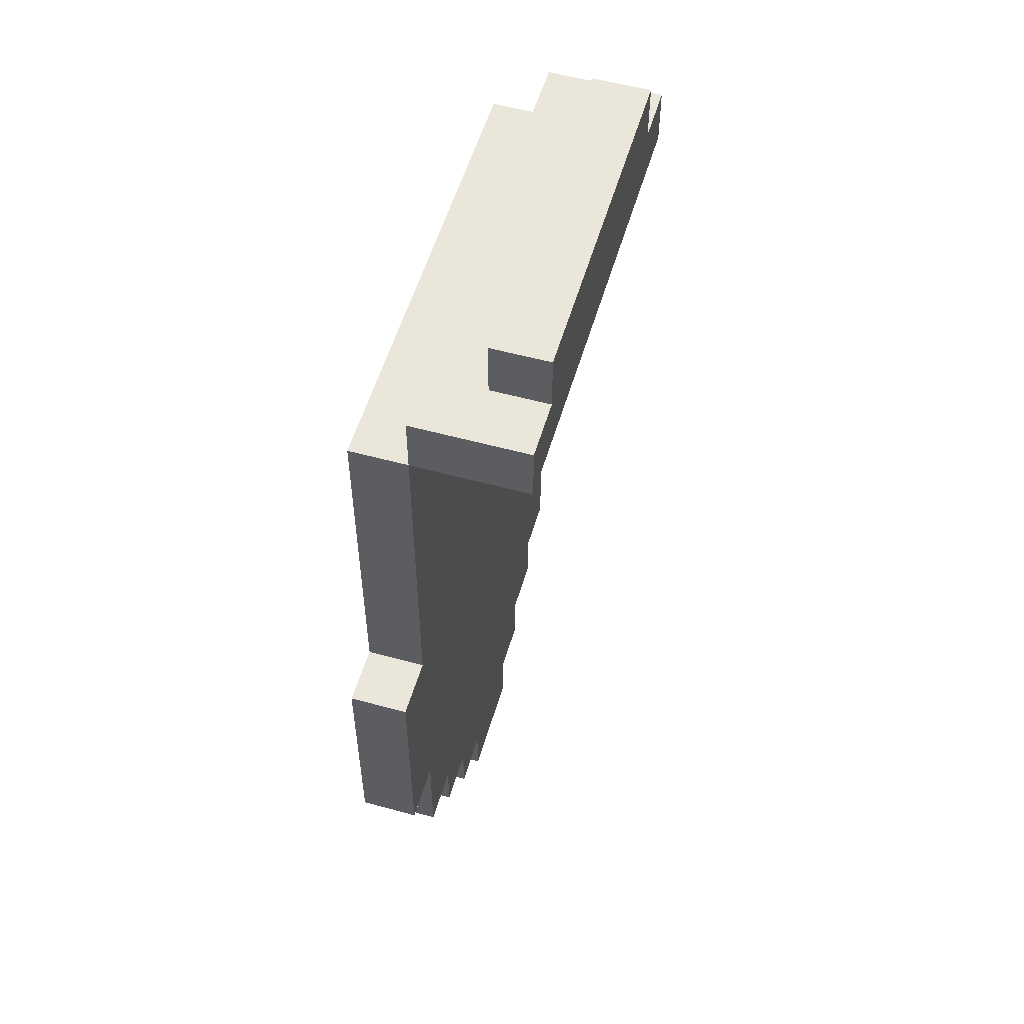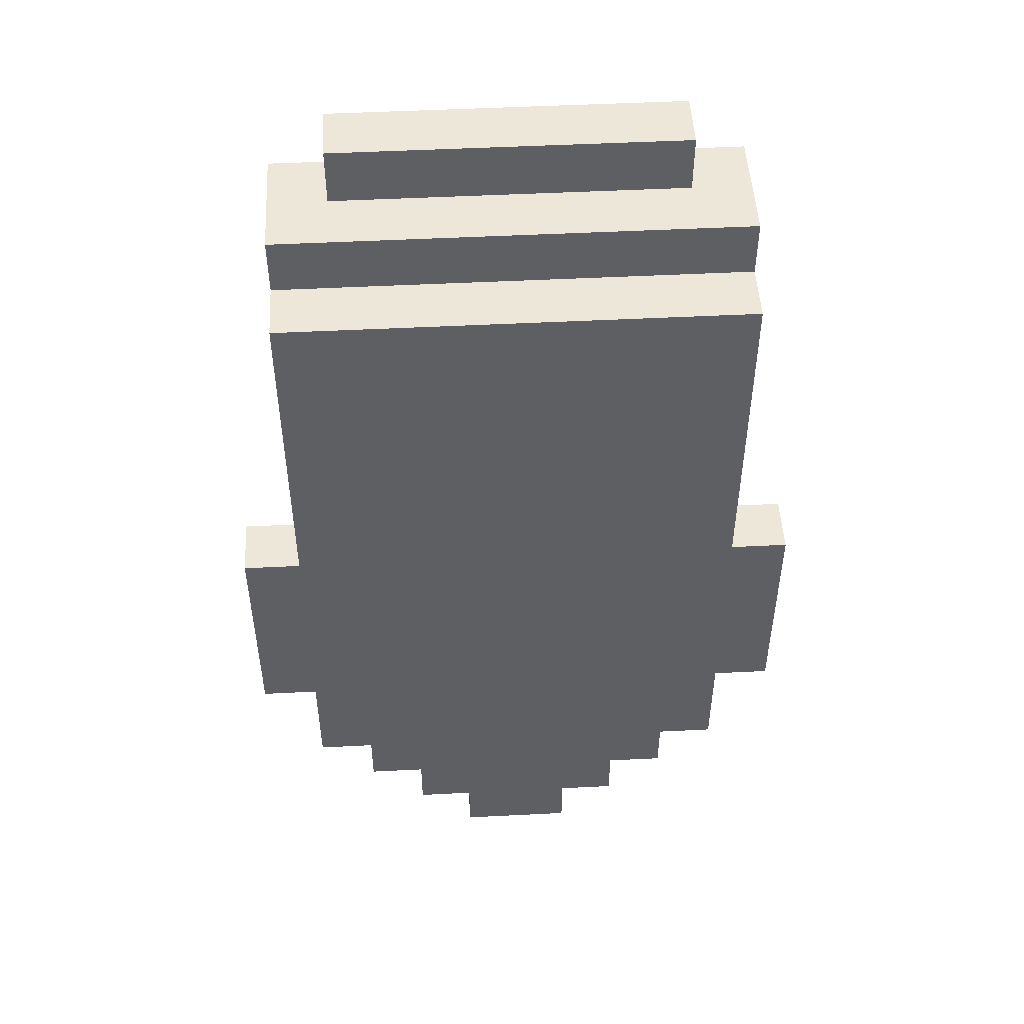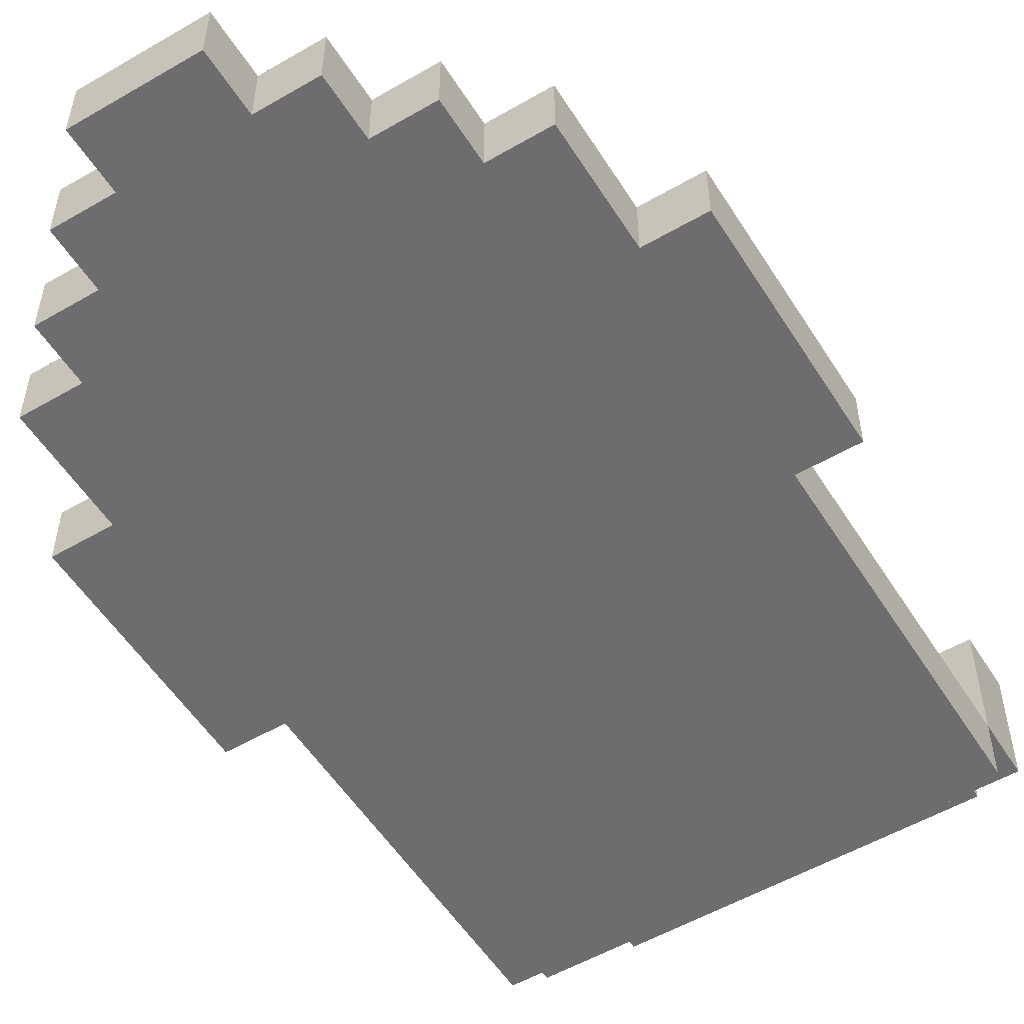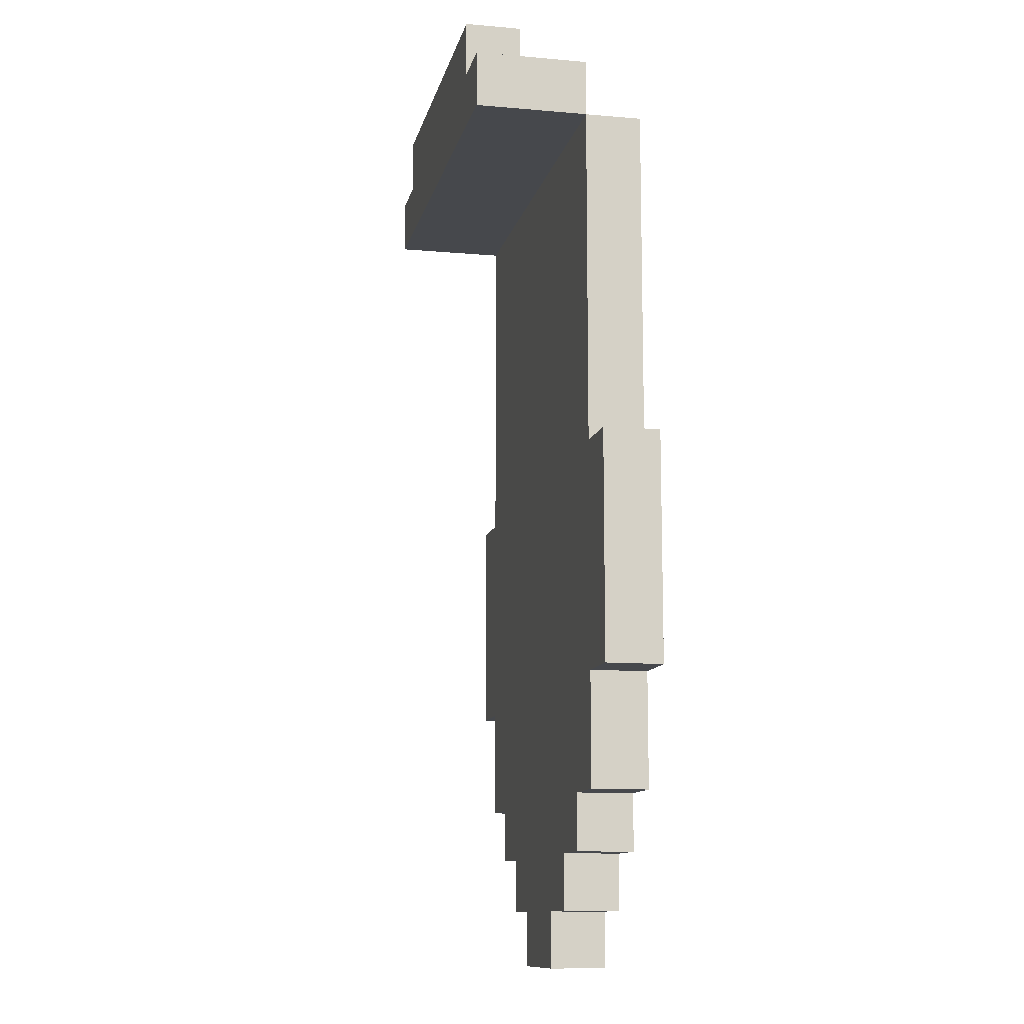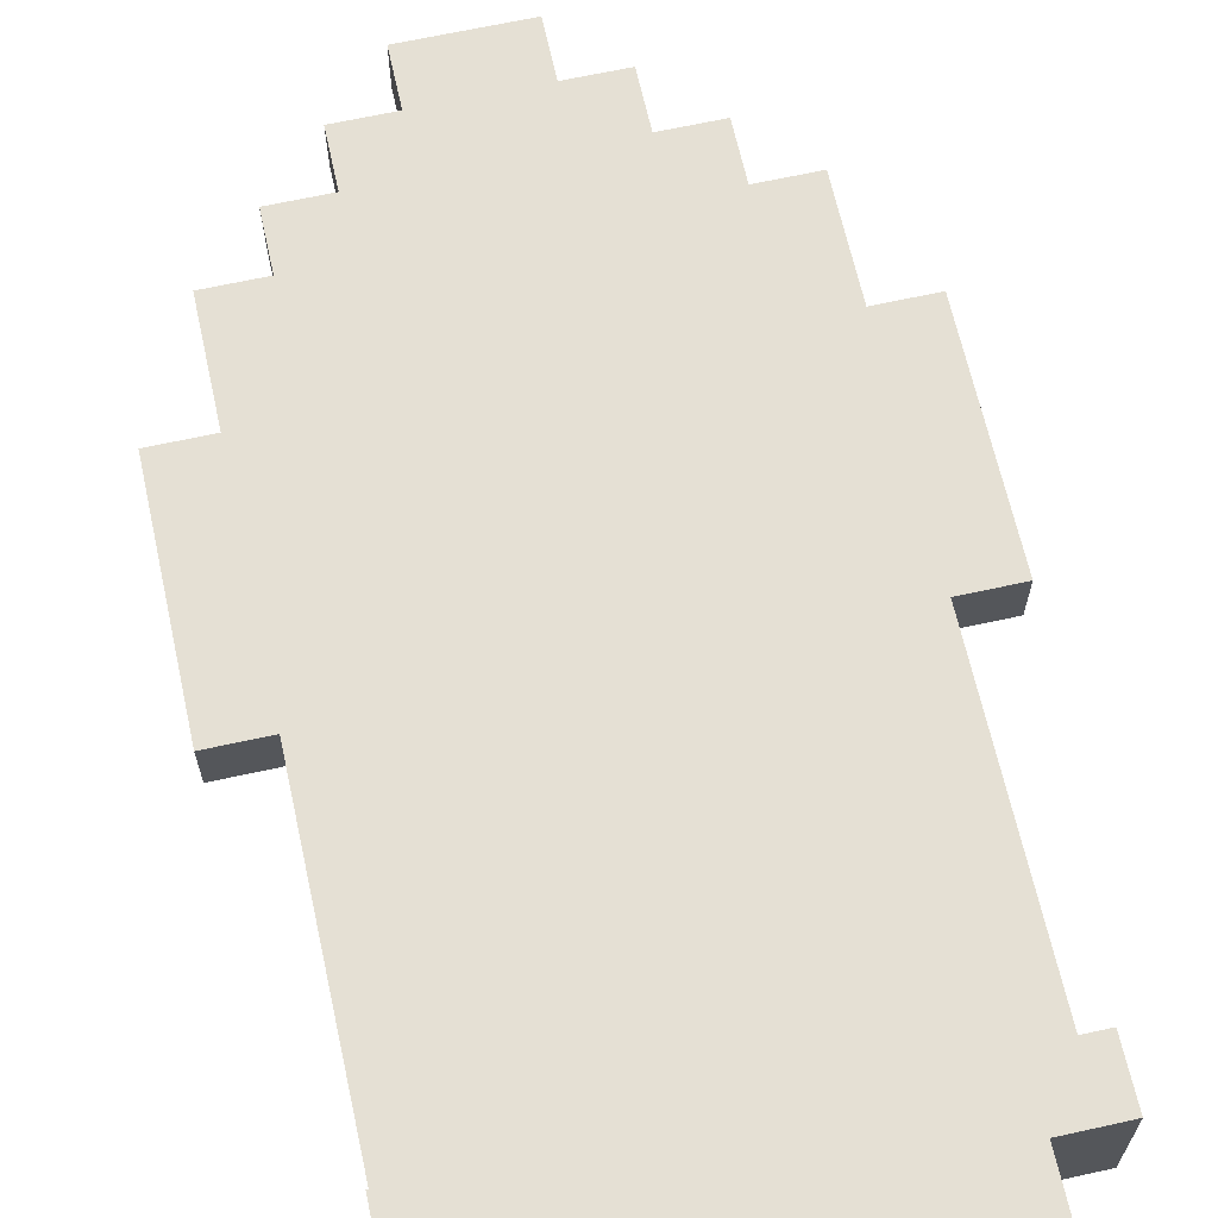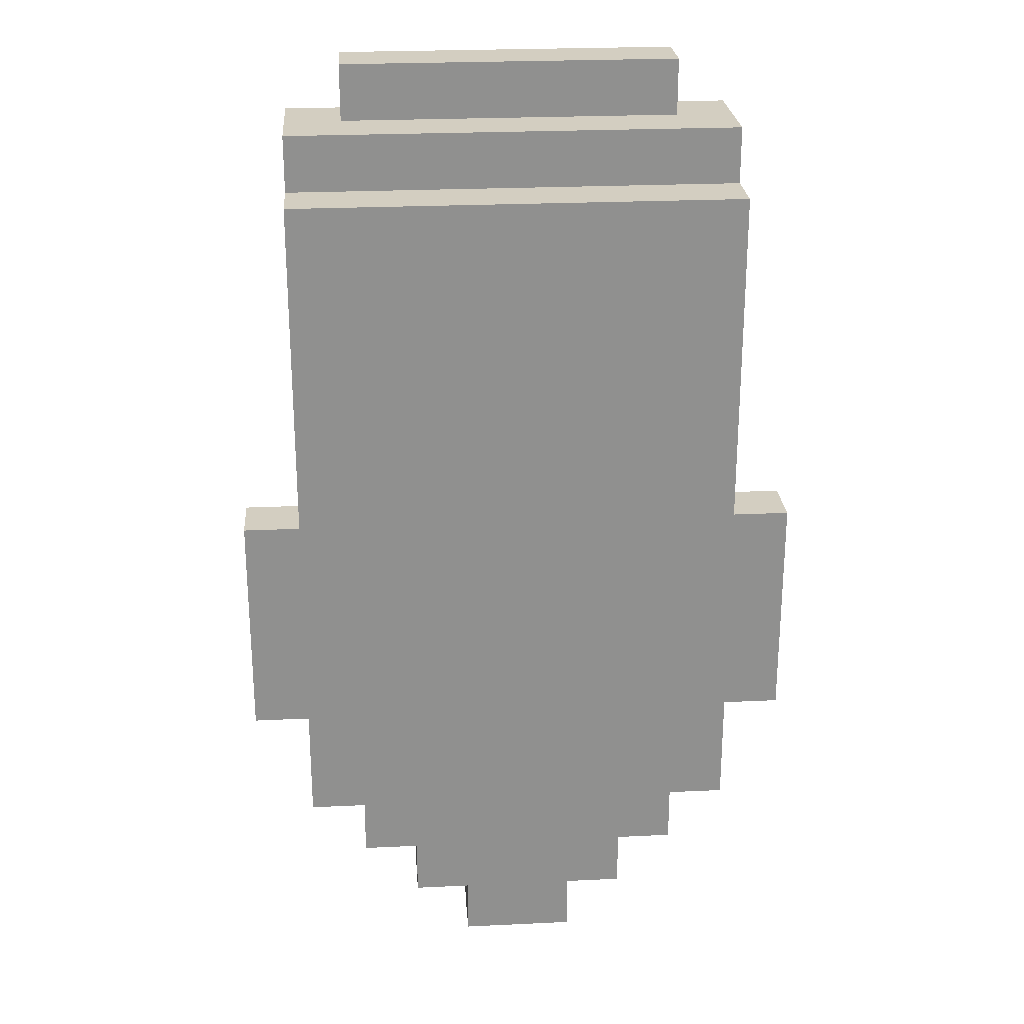
<metadata>
{"format":"obj","ext":"obj","renderer":"f3d","projection":"perspective","resolution":1024,"background":"white","views":[{"elev":54.8,"azim":-73.8,"up":"+Y"},{"elev":49.8,"azim":176.8,"up":"+Y"},{"elev":-54.1,"azim":31.7,"up":"+Z"},{"elev":-11.5,"azim":77.9,"up":"+Y"},{"elev":65.7,"azim":167.5,"up":"+Z"},{"elev":24.9,"azim":175.6,"up":"+Y"}]}
</metadata>
<code>
o
v -0.5 -0.35 -0.05
v -0.5 -0.35 -0.15
v -0.5 0.05 -0.05
v -0.5 0.05 -0.15
v -0.4 -0.55 -0.05
v -0.4 -0.55 -0.15
v -0.4 -0.35 -0.05
v -0.4 -0.35 -0.15
v -0.4 0.05 -0.05
v -0.4 0.05 -0.15
v -0.4 0.65 0.15
v -0.4 0.65 -0.05
v -0.4 0.65 -0.15
v -0.4 0.75 0.15
v -0.4 0.75 -0.05
v -0.3 -0.65 -0.05
v -0.3 -0.65 -0.15
v -0.3 -0.55 -0.05
v -0.3 -0.55 -0.15
v -0.3 0.75 0.15
v -0.3 0.75 0.05
v -0.3 0.85 0.15
v -0.3 0.85 0.05
v -0.2 -0.75 -0.05
v -0.2 -0.75 -0.15
v -0.2 -0.65 -0.05
v -0.2 -0.65 -0.15
v -0.1 -0.85 -0.05
v -0.1 -0.85 -0.15
v -0.1 -0.75 -0.05
v -0.1 -0.75 -0.15
v 0.1 -0.85 -0.05
v 0.1 -0.85 -0.15
v 0.1 -0.75 -0.05
v 0.1 -0.75 -0.15
v 0.2 -0.75 -0.05
v 0.2 -0.75 -0.15
v 0.2 -0.65 -0.05
v 0.2 -0.65 -0.15
v 0.3 -0.65 -0.05
v 0.3 -0.65 -0.15
v 0.3 -0.55 -0.05
v 0.3 -0.55 -0.15
v 0.3 0.75 0.15
v 0.3 0.75 0.05
v 0.3 0.85 0.15
v 0.3 0.85 0.05
v 0.4 -0.55 -0.05
v 0.4 -0.55 -0.15
v 0.4 -0.35 -0.05
v 0.4 -0.35 -0.15
v 0.4 0.05 -0.05
v 0.4 0.05 -0.15
v 0.4 0.65 0.15
v 0.4 0.65 -0.05
v 0.4 0.65 -0.15
v 0.4 0.75 0.15
v 0.4 0.75 -0.05
v 0.5 -0.35 -0.05
v 0.5 -0.35 -0.15
v 0.5 0.05 -0.05
v 0.5 0.05 -0.15
v -0.4 0.65 0.15
v -0.4 0.75 0.15
v -0.3 0.75 0.15
v -0.3 0.85 0.15
v 0.3 0.75 0.15
v 0.3 0.85 0.15
v 0.4 0.65 0.15
v 0.4 0.75 0.15
v -0.5 -0.35 -0.05
v -0.5 0.05 -0.05
v -0.4 -0.55 -0.05
v -0.4 -0.35 -0.05
v -0.4 0.05 -0.05
v -0.4 0.65 -0.05
v -0.3 -0.65 -0.05
v -0.3 -0.55 -0.05
v -0.2 -0.75 -0.05
v -0.2 -0.65 -0.05
v -0.1 -0.85 -0.05
v -0.1 -0.75 -0.05
v 0.1 -0.85 -0.05
v 0.1 -0.75 -0.05
v 0.2 -0.75 -0.05
v 0.2 -0.65 -0.05
v 0.3 -0.65 -0.05
v 0.3 -0.55 -0.05
v 0.4 -0.55 -0.05
v 0.4 -0.35 -0.05
v 0.4 0.05 -0.05
v 0.4 0.65 -0.05
v 0.5 -0.35 -0.05
v 0.5 0.05 -0.05
v -0.3 0.75 0.05
v -0.3 0.85 0.05
v 0.3 0.75 0.05
v 0.3 0.85 0.05
v -0.4 0.65 -0.05
v -0.4 0.75 -0.05
v 0.4 0.65 -0.05
v 0.4 0.75 -0.05
v -0.5 -0.35 -0.15
v -0.5 0.05 -0.15
v -0.4 -0.55 -0.15
v -0.4 -0.35 -0.15
v -0.4 0.05 -0.15
v -0.4 0.65 -0.15
v -0.3 -0.65 -0.15
v -0.3 -0.55 -0.15
v -0.2 -0.75 -0.15
v -0.2 -0.65 -0.15
v -0.1 -0.85 -0.15
v -0.1 -0.75 -0.15
v 0.1 -0.85 -0.15
v 0.1 -0.75 -0.15
v 0.2 -0.75 -0.15
v 0.2 -0.65 -0.15
v 0.3 -0.65 -0.15
v 0.3 -0.55 -0.15
v 0.4 -0.55 -0.15
v 0.4 -0.35 -0.15
v 0.4 0.05 -0.15
v 0.4 0.65 -0.15
v 0.5 -0.35 -0.15
v 0.5 0.05 -0.15
v -0.1 -0.85 -0.05
v 0.1 -0.85 -0.05
v -0.1 -0.85 -0.15
v 0.1 -0.85 -0.15
v -0.2 -0.75 -0.05
v -0.1 -0.75 -0.05
v 0.1 -0.75 -0.05
v 0.2 -0.75 -0.05
v -0.2 -0.75 -0.15
v -0.1 -0.75 -0.15
v 0.1 -0.75 -0.15
v 0.2 -0.75 -0.15
v -0.3 -0.65 -0.05
v -0.2 -0.65 -0.05
v 0.2 -0.65 -0.05
v 0.3 -0.65 -0.05
v -0.3 -0.65 -0.15
v -0.2 -0.65 -0.15
v 0.2 -0.65 -0.15
v 0.3 -0.65 -0.15
v -0.4 -0.55 -0.05
v -0.3 -0.55 -0.05
v 0.3 -0.55 -0.05
v 0.4 -0.55 -0.05
v -0.4 -0.55 -0.15
v -0.3 -0.55 -0.15
v 0.3 -0.55 -0.15
v 0.4 -0.55 -0.15
v -0.5 -0.35 -0.05
v -0.4 -0.35 -0.05
v 0.4 -0.35 -0.05
v 0.5 -0.35 -0.05
v -0.5 -0.35 -0.15
v -0.4 -0.35 -0.15
v 0.4 -0.35 -0.15
v 0.5 -0.35 -0.15
v -0.4 0.65 0.15
v 0.4 0.65 0.15
v -0.4 0.65 -0.05
v 0.4 0.65 -0.05
v -0.5 0.05 -0.05
v -0.4 0.05 -0.05
v 0.4 0.05 -0.05
v 0.5 0.05 -0.05
v -0.5 0.05 -0.15
v -0.4 0.05 -0.15
v 0.4 0.05 -0.15
v 0.5 0.05 -0.15
v -0.4 0.65 -0.05
v 0.4 0.65 -0.05
v -0.4 0.65 -0.15
v 0.4 0.65 -0.15
v -0.4 0.75 0.15
v -0.3 0.75 0.15
v 0.3 0.75 0.15
v 0.4 0.75 0.15
v -0.3 0.75 0.05
v 0.3 0.75 0.05
v -0.4 0.75 -0.05
v 0.4 0.75 -0.05
v -0.3 0.85 0.15
v 0.3 0.85 0.15
v -0.3 0.85 0.05
v 0.3 0.85 0.05
f 3 2 1
f 4 2 3
f 7 6 5
f 8 6 7
f 12 10 9
f 13 10 12
f 14 12 11
f 15 12 14
f 18 17 16
f 19 17 18
f 22 21 20
f 23 21 22
f 26 25 24
f 27 25 26
f 30 29 28
f 31 29 30
f 32 33 34
f 34 33 35
f 36 37 38
f 38 37 39
f 40 41 42
f 42 41 43
f 44 45 46
f 46 45 47
f 48 49 50
f 50 49 51
f 52 53 55
f 55 53 56
f 54 55 57
f 57 55 58
f 59 60 61
f 61 60 62
f 65 64 63
f 67 65 63
f 67 66 65
f 68 66 67
f 69 67 63
f 70 67 69
f 74 72 71
f 75 72 74
f 78 74 73
f 78 76 75
f 78 75 74
f 80 78 77
f 82 80 79
f 83 82 81
f 84 80 82
f 84 82 83
f 85 80 84
f 86 78 80
f 86 80 85
f 87 78 86
f 88 76 78
f 88 78 87
f 89 76 88
f 90 76 89
f 91 76 90
f 92 76 91
f 93 91 90
f 94 91 93
f 95 96 97
f 97 96 98
f 99 100 101
f 101 100 102
f 103 104 106
f 106 104 107
f 105 106 110
f 107 108 110
f 106 107 110
f 109 110 112
f 111 112 114
f 113 114 115
f 114 112 116
f 115 114 116
f 116 112 117
f 112 110 118
f 117 112 118
f 118 110 119
f 110 108 120
f 119 110 120
f 120 108 121
f 121 108 122
f 122 108 123
f 123 108 124
f 122 123 125
f 125 123 126
f 129 128 127
f 130 128 129
f 135 132 131
f 136 132 135
f 137 134 133
f 138 134 137
f 143 140 139
f 144 140 143
f 145 142 141
f 146 142 145
f 151 148 147
f 152 148 151
f 153 150 149
f 154 150 153
f 159 156 155
f 160 156 159
f 161 158 157
f 162 158 161
f 165 164 163
f 166 164 165
f 167 168 171
f 171 168 172
f 169 170 173
f 173 170 174
f 175 176 177
f 177 176 178
f 179 180 183
f 181 182 184
f 179 183 185
f 183 184 185
f 184 182 186
f 185 184 186
f 187 188 189
f 189 188 190

</code>
